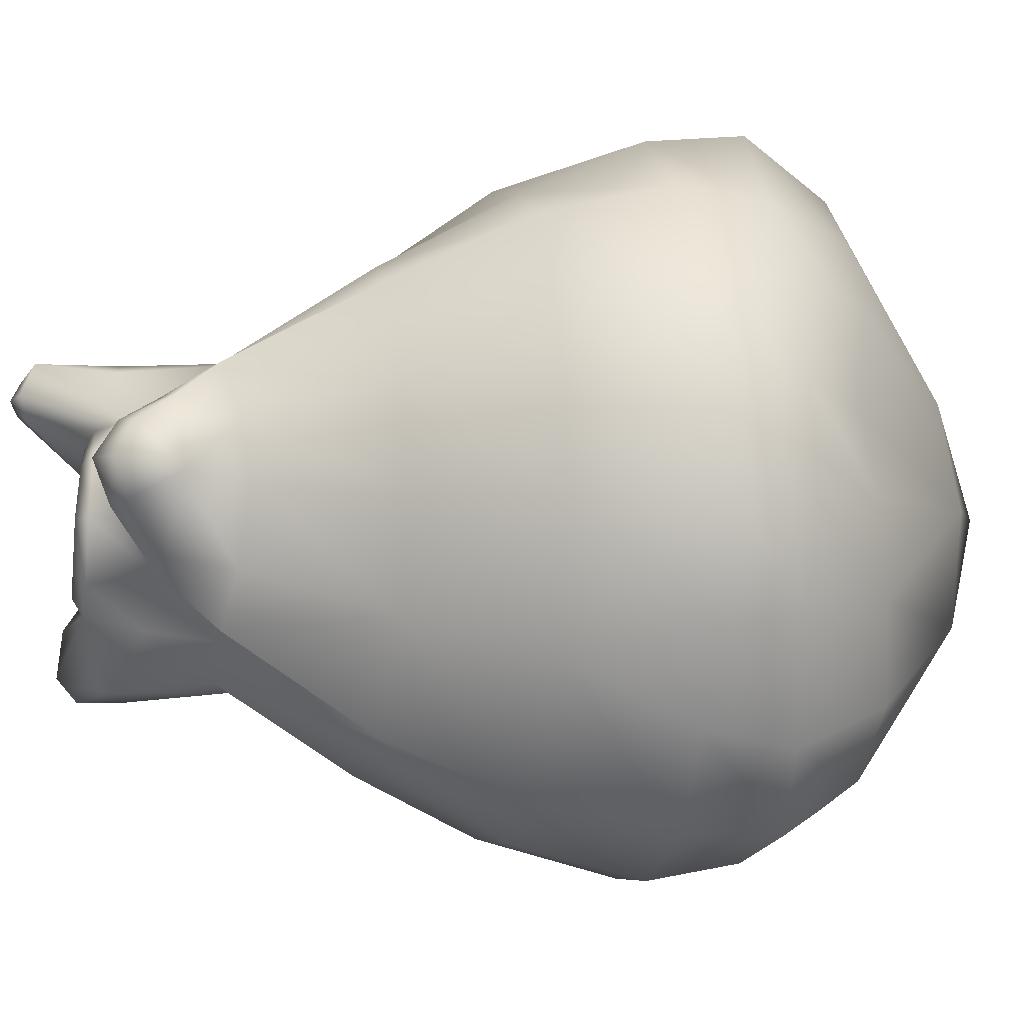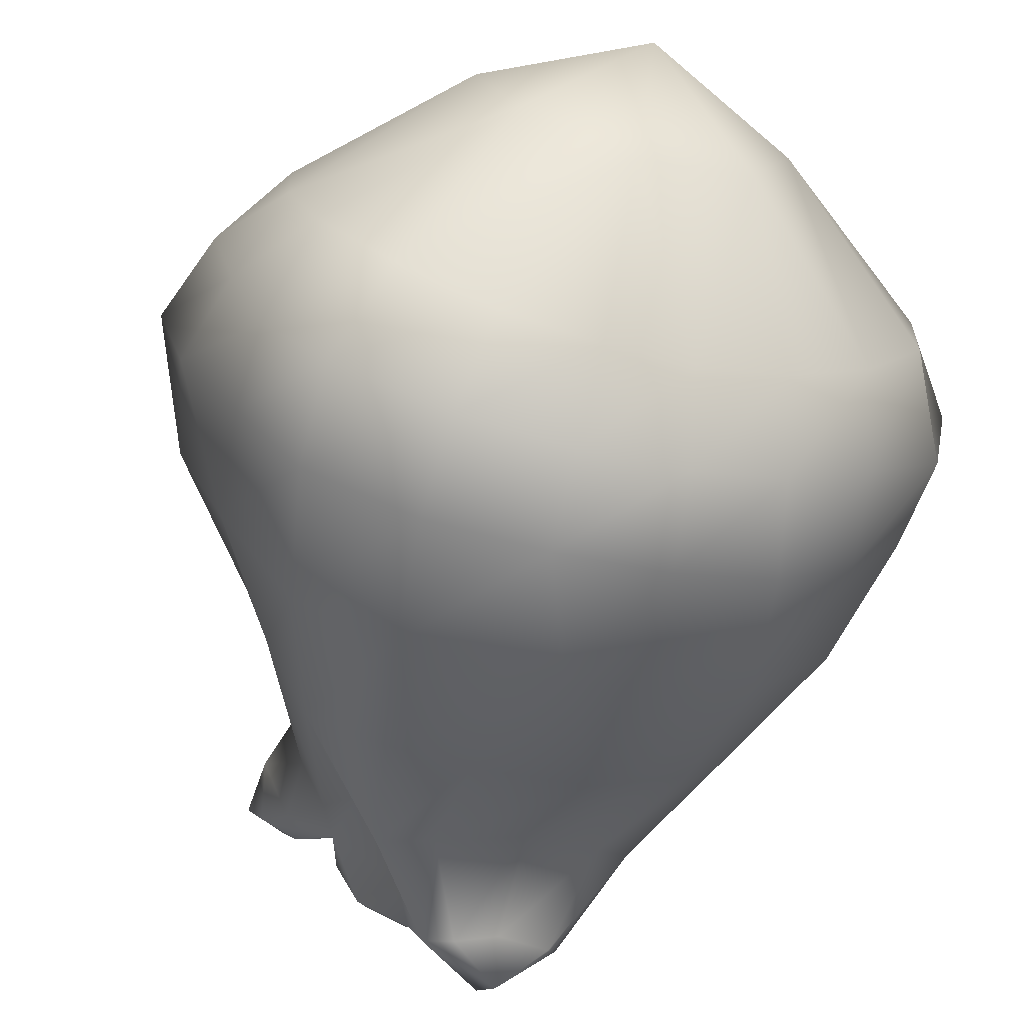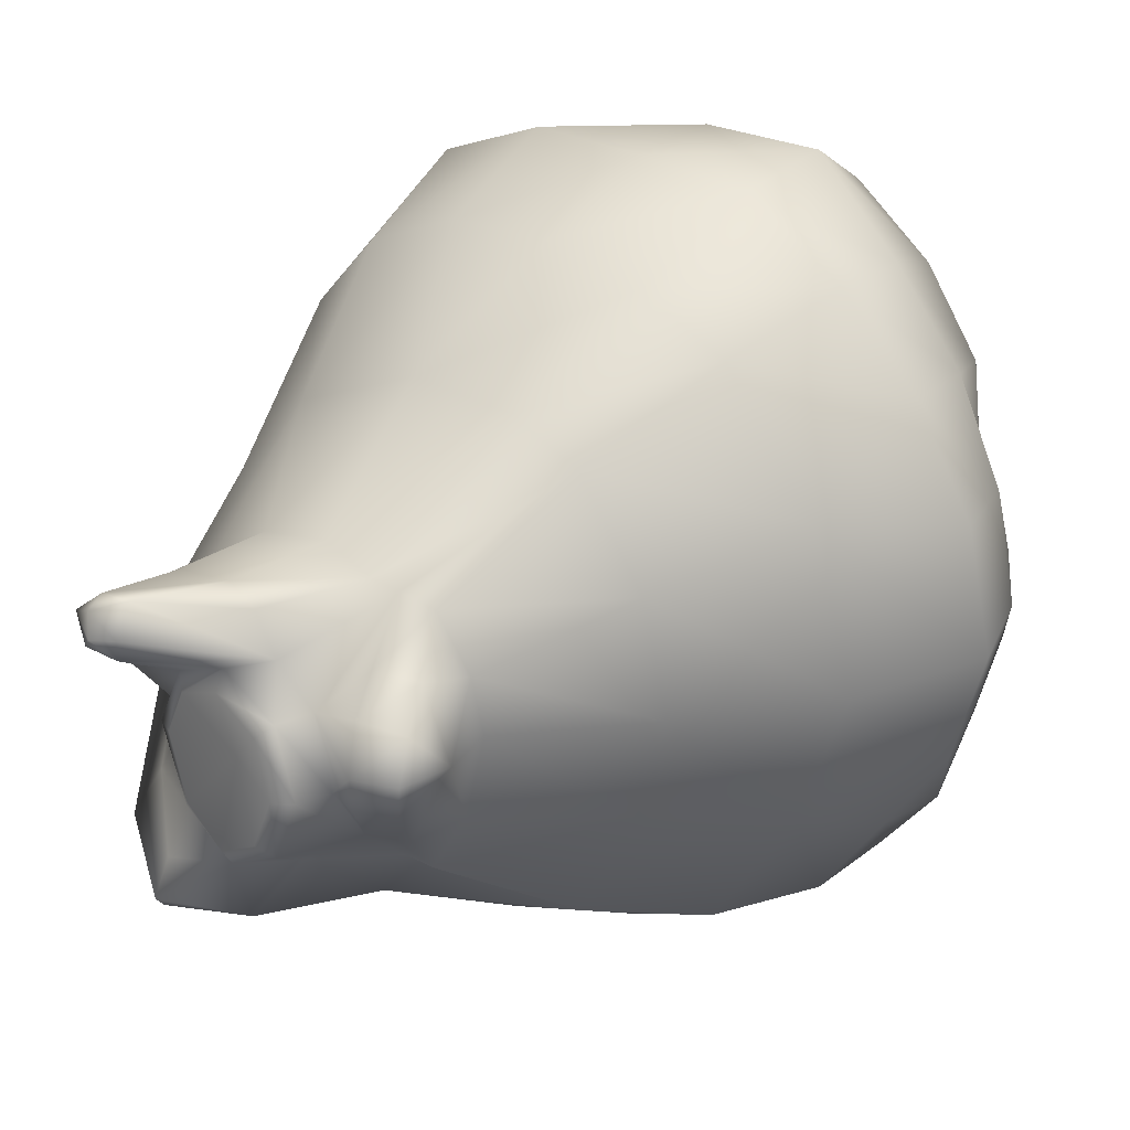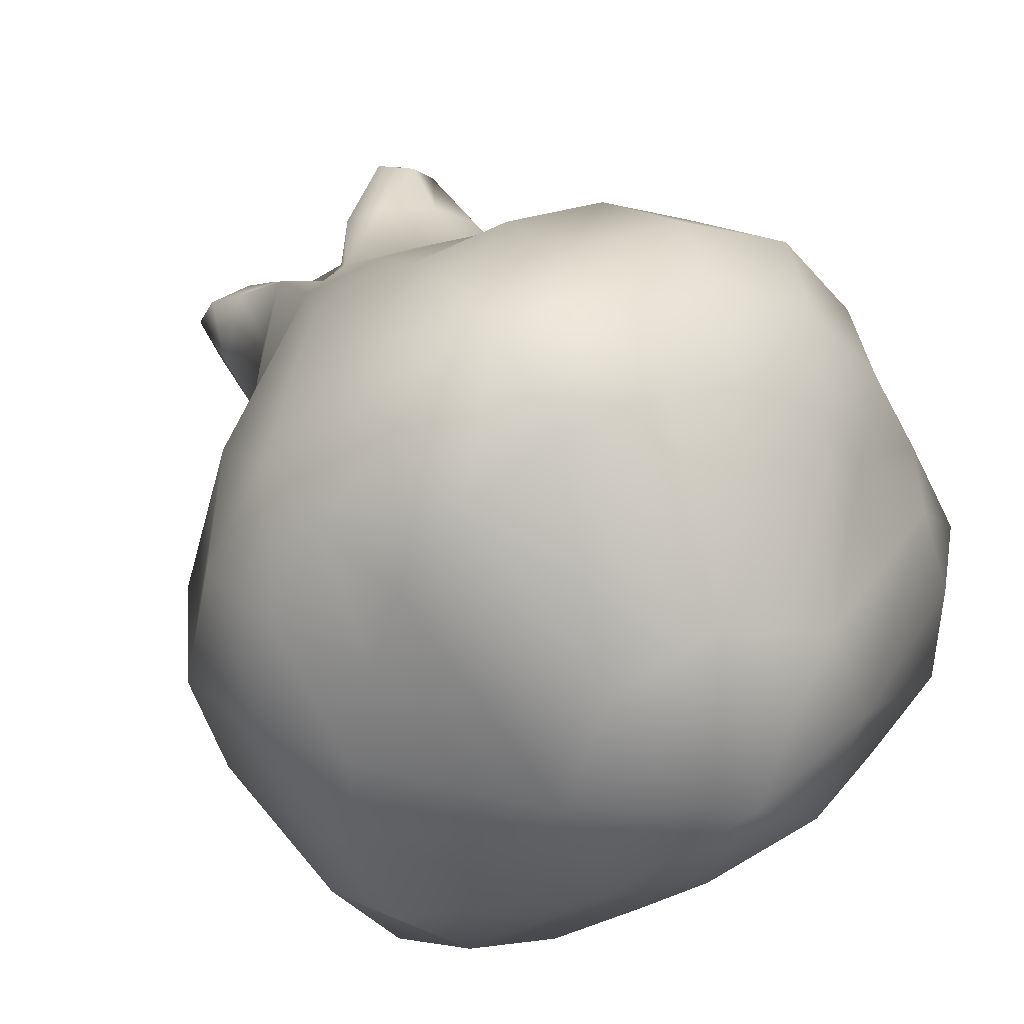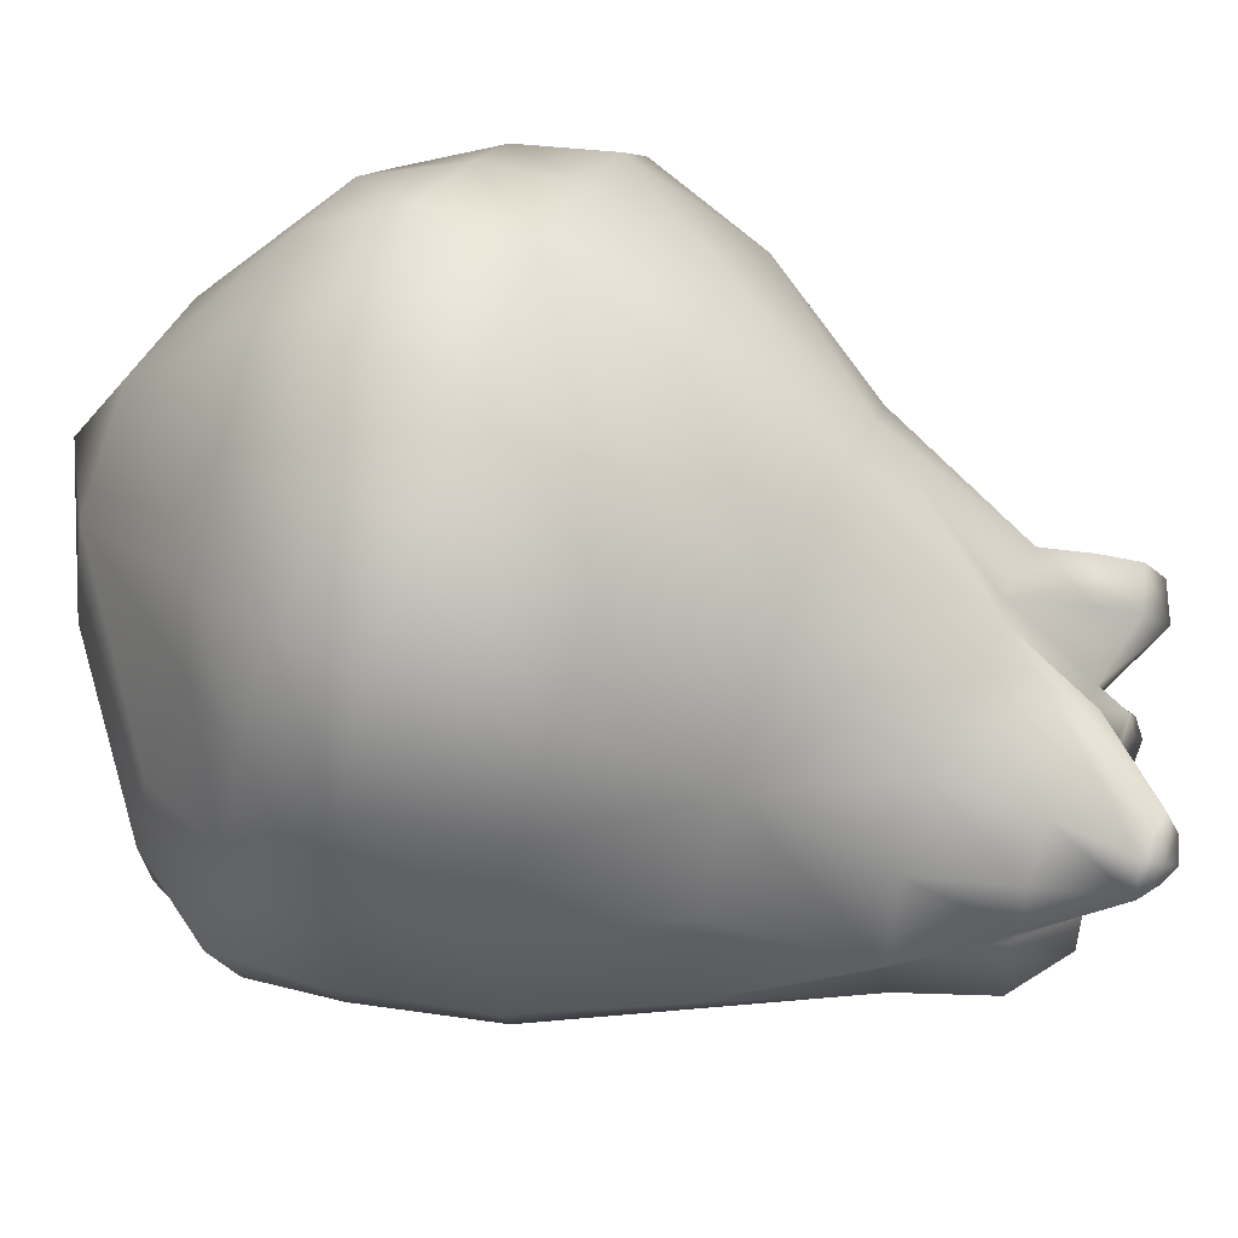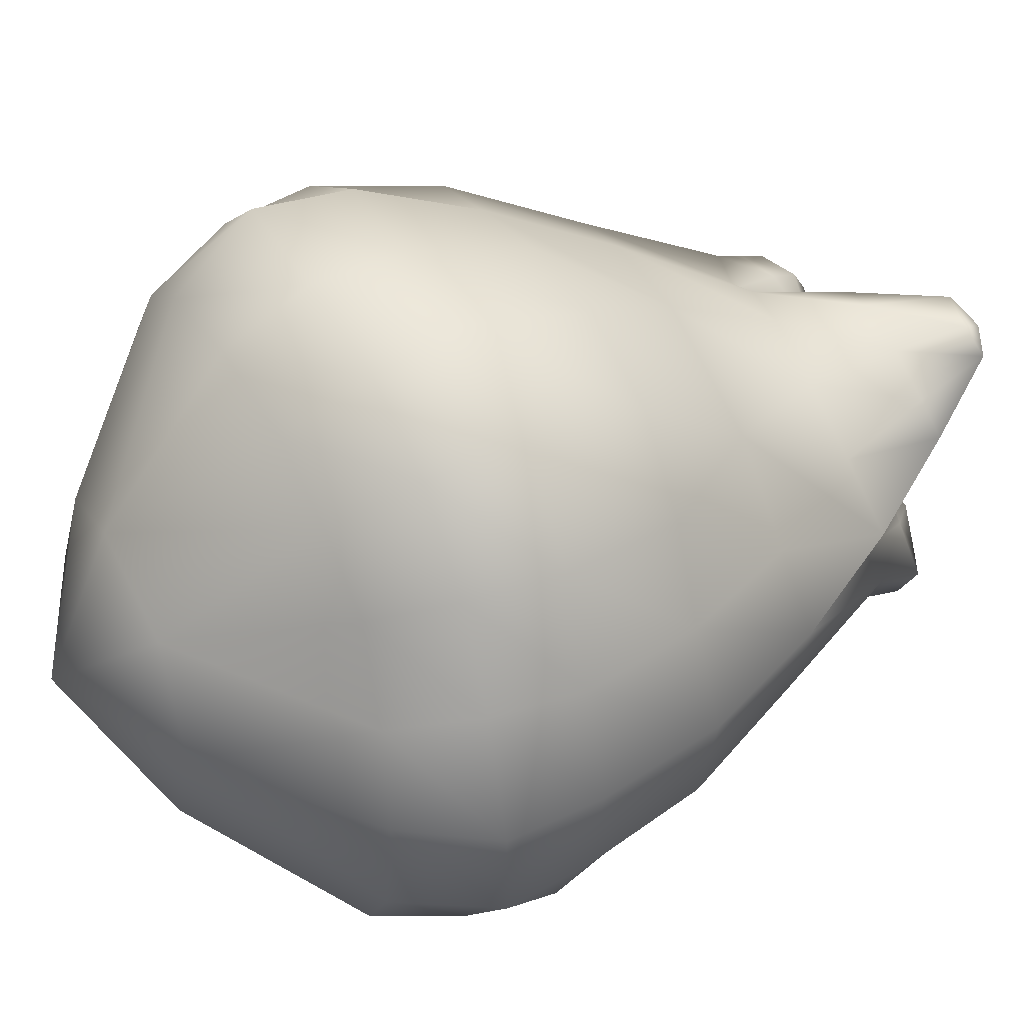
<metadata>
{"format":"obj","ext":"obj","renderer":"f3d","projection":"perspective","resolution":1024,"background":"white","views":[{"elev":-3.3,"azim":-103.3,"up":"+Z"},{"elev":-69.0,"azim":-15.3,"up":"+Z"},{"elev":28.7,"azim":-140.2,"up":"+Z"},{"elev":36.1,"azim":-25.4,"up":"+Z"},{"elev":67.0,"azim":110.5,"up":"+Z"},{"elev":41.8,"azim":62.1,"up":"+Z"}]}
</metadata>
<code>
g flower_closed
v -0.08577 3.304 -0.4276
v -0.3376 3.294 -0.2368
v -0.3015 2.989 -0.4767
v -0.1859 3.515 -0.2705
v 0.008609 3.509 -0.377
v -0.2785 3.515 -0.04692
v -0.3121 3.397 -0.0508
v -0.1859 3.493 0.1767
v -0.2335 3.38 0.1845
v -0.08788 3.376 0.3021
v -0.2753 3.049 0.4565
v 0.03773 3.47 0.2693
v -0.1397 3.556 -0.225
v -0.2135 3.556 -0.04692
v 0.03837 3.438 -0.04692
v 0.00925 3.548 -0.3126
v 0.2424 3.464 -0.2887
v -0.1397 3.532 0.1312
v 0.03837 3.506 0.2049
v 0.2044 3.486 0.1312
v 0.2462 3.452 0.1767
v 0.1978 3.5 -0.2432
v 0.2952 3.467 -0.04692
v 0.3602 3.435 -0.04692
v 0.3671 3.318 -0.0725
v -0.0008826 0.5034 -0.542
v -0.6776 0.9279 -0.941
v -0.4049 0.4669 -0.4081
v -0.0001868 0.2258 -0.0003497
v -0.3376 0.955 -1.062
v -0.8115 1.238 -1.112
v -0.3964 1.262 -1.233
v -0.8104 1.606 -1.108
v 0.3971 0.4885 -0.3997
v 0.5538 0.486 -0.002135
v 0.002644 0.9745 -1.077
v -0.4116 1.604 -1.287
v -0.7279 2.094 -0.9968
v 0.3151 1.002 -0.9737
v -0.0001098 1.274 -1.229
v -0.3734 2.084 -1.155
v -0.5756 2.585 -0.7814
v 0.005006 1.596 -1.309
v 0.1864 2.076 -1.171
v 0.3729 1.279 -1.148
v 0.6261 0.9753 -0.8757
v -0.294 2.57 -0.8994
v 0.4034 1.592 -1.237
v 0.9118 0.949 -0.6699
v 0.7077 1.28 -0.9791
v -0.2088 3.086 -0.6014
v -0.3015 2.989 -0.4767
v -0.08577 3.304 -0.4276
v 1.119 0.923 -0.366
v 1.145 0.9362 0.00504
v 0.7656 1.594 -1.056
v 1.015 1.265 -0.7367
v 1.293 1.279 -0.4135
v 1.361 1.24 0.004388
v 1.048 1.597 -0.7651
v 1.256 1.601 -0.4093
v 1.343 1.605 0.000986
v 0.8424 2.079 -0.8433
v 1.157 2.085 -0.3781
v 1.243 2.096 0.002342
v 0.9416 2.584 -0.309
v 1.016 2.6 0.007405
v 0.7736 2.57 -0.5685
v 0.4229 2.566 -0.8332
v 0.7284 3.103 -0.2042
v 0.6799 3.043 -0.07073
v 0.5854 3.014 -0.3975
v 0.0008838 2.56 -0.9324
v 0.2968 2.934 -0.5898
v -0.01675 3.005 -0.6398
v 0.04219 3.405 -0.6395
v 0.008609 3.509 -0.377
v 0.148 3.357 -0.6752
v 0.3008 3.315 -0.6401
v 0.3367 3.501 -0.677
v 0.4954 3.364 -0.5669
v 0.2876 3.577 -0.5908
v 0.5385 3.417 -0.467
v 0.4365 3.382 -0.2782
v 0.3671 3.318 -0.0725
v 0.2424 3.464 -0.2887
v 0.2337 3.56 -0.422
v -0.3899 0.5077 0.3917
v -0.8865 0.9697 0.6339
v -0.6701 0.9469 0.9091
v -0.7667 1.272 1.037
v -0.5508 0.4885 0.00184
v -0.0001868 0.2258 -0.0003497
v -0.4049 0.4669 -0.4081
v -1.019 1.272 0.7363
v -0.7858 1.604 1.074
v -0.9617 1.021 0.3083
v -1.079 1.6 0.7843
v -0.704 2.075 0.9704
v -1.192 1.277 0.3864
v -1.071 0.9857 0.006749
v -1.061 0.9633 -0.3334
v -1.051 2.073 0.5357
v -0.5373 2.56 0.749
v -1.294 1.599 0.4239
v -1.272 1.278 0.001891
v -0.9508 0.928 -0.6828
v -0.6776 0.9279 -0.941
v -1.39 1.599 -0.001879
v -1.175 1.281 -0.3796
v -1.041 1.27 -0.8189
v -0.8115 1.238 -1.112
v -1.273 1.596 -0.4201
v -1.048 1.598 -0.7564
v -0.8104 1.606 -1.108
v -1.019 2.062 -0.5204
v -0.7279 2.094 -0.9968
v -1.211 2.082 -0.0004814
v -0.7549 2.535 -0.3846
v -0.5756 2.585 -0.7814
v -0.7691 2.534 0.3905
v -0.8611 2.53 -0.001148
v -0.4515 3.089 0.4755
v -0.2753 3.049 0.4565
v -0.5397 3.041 0.2663
v -0.3912 3.299 0.3469
v -0.2335 3.38 0.1845
v -0.5517 3.258 0.3497
v -0.6324 3.235 0.08973
v -0.5558 3.007 0.0544
v -0.4104 3.084 -0.4306
v -0.3015 2.989 -0.4767
v -0.3376 3.294 -0.2368
v -0.513 3.042 -0.2285
v -0.5147 3.285 -0.1898
v -0.451 3.435 0.2687
v -0.5934 3.418 -0.00366
v -0.506 3.524 0.1375
v -0.3121 3.397 -0.0508
v -0.6156 3.395 0.2604
v -0.4534 3.458 -0.02138
v -0.646 3.468 0.1375
v 0.5538 0.486 -0.002135
v 1.041 0.9615 0.35
v 1.145 0.9362 0.00504
v 1.361 1.24 0.004388
v 0.3976 0.4855 0.398
v -0.0001868 0.2258 -0.0003497
v 1.181 1.269 0.3892
v 1.343 1.605 0.000986
v -0.001002 0.4753 0.5581
v -0.3899 0.5077 0.3917
v 0.8035 1.025 0.5923
v 1.241 1.6 0.4059
v 1.243 2.096 0.002342
v 0.6302 0.9874 0.8604
v 1.003 1.275 0.7321
v 1.12 2.065 0.363
v 1.016 2.6 0.007405
v 1.086 1.598 0.7833
v 0.7468 1.277 1.027
v -0.3653 0.9201 1.111
v -0.6701 0.9469 0.9091
v 0.349 0.9713 1.036
v 0.008228 0.9339 1.149
v -0.4304 1.243 1.322
v -0.7667 1.272 1.037
v 0.392 1.281 1.189
v 0.00852 1.248 1.303
v 0.8172 1.599 1.122
v -0.4187 1.604 1.289
v -0.7858 1.604 1.074
v 0.004889 1.604 1.305
v 0.418 1.601 1.298
v 0.9647 2.071 0.6979
v -0.3563 2.05 1.095
v -0.704 2.075 0.9704
v -0.001771 2.055 1.165
v 0.3684 2.074 1.14
v 0.7128 2.083 0.9804
v 0.6071 2.536 0.612
v 0.8716 2.553 0.2948
v 0.1316 2.529 0.8339
v -0.2653 2.537 0.8335
v -0.5373 2.56 0.749
v 0.73 3.082 0.03021
v 0.6799 3.043 -0.07073
v -0.1922 3.08 0.4847
v -0.2753 3.049 0.4565
v -0.08788 3.376 0.3021
v 0.02718 3.04 0.5173
v 0.3113 3.009 0.4386
v 0.542 3.033 0.2557
v 0.4997 3.412 0.08439
v 0.3671 3.318 -0.0725
v 0.2462 3.452 0.1767
v 0.5678 3.41 0.2276
v 0.4787 3.377 0.3498
v 0.3107 3.367 0.4583
v 0.08647 3.381 0.5065
v 0.2451 3.69 0.3161
v 0.03773 3.47 0.2693
v 0.4337 3.667 0.4083
v 0.3422 3.72 0.3421
v 0.2932 3.749 0.394
v 0.3407 3.643 0.487
v -0.04172 3.408 0.469
v 0.2017 3.668 0.52
v 0.2068 3.72 0.4077
v 0.3285 3.712 0.4607
g flower_closed_0
f 3 2 1
f 2 4 1
f 4 5 1
f 6 4 2
f 7 6 2
f 8 6 7
f 9 8 7
f 10 8 9
f 11 10 9
f 10 12 8
f 5 4 13
f 4 6 14
f 13 4 14
f 14 15 13
f 16 5 13
f 13 15 16
f 17 5 16
f 14 6 18
f 6 8 18
f 18 15 14
f 18 8 19
f 8 12 19
f 19 15 18
f 19 12 20
f 20 15 19
f 12 21 20
f 16 15 22
f 22 17 16
f 23 15 20
f 20 21 23
f 22 15 23
f 24 17 22
f 23 24 22
f 21 24 23
f 17 24 25
f 25 24 21
f 28 27 26
f 26 29 28
f 27 30 26
f 27 31 30
f 31 32 30
f 31 33 32
f 34 29 26
f 35 29 34
f 30 36 26
f 30 32 36
f 33 37 32
f 33 38 37
f 36 39 26
f 26 39 34
f 32 40 36
f 32 37 40
f 36 40 39
f 38 41 37
f 38 42 41
f 37 43 40
f 37 41 43
f 41 44 43
f 40 45 39
f 40 43 45
f 39 46 34
f 39 45 46
f 42 47 41
f 41 47 44
f 43 48 45
f 43 44 48
f 46 49 34
f 34 49 35
f 45 50 46
f 45 48 50
f 46 50 49
f 42 51 47
f 42 52 51
f 51 52 53
f 49 54 35
f 54 55 35
f 48 56 50
f 48 44 56
f 50 57 49
f 49 57 54
f 50 56 57
f 54 58 55
f 57 58 54
f 58 59 55
f 56 60 57
f 57 60 58
f 58 61 59
f 60 61 58
f 61 62 59
f 56 63 60
f 60 63 61
f 44 63 56
f 61 64 62
f 63 64 61
f 64 65 62
f 64 66 65
f 66 67 65
f 63 68 64
f 68 66 64
f 44 69 63
f 69 68 63
f 66 70 67
f 70 71 67
f 68 72 66
f 72 70 66
f 73 69 44
f 47 73 44
f 47 51 73
f 69 74 68
f 74 72 68
f 73 75 69
f 51 75 73
f 75 74 69
f 51 76 75
f 51 53 76
f 76 53 77
f 75 78 74
f 76 78 75
f 74 79 72
f 78 79 74
f 76 80 78
f 78 80 79
f 79 81 72
f 79 80 81
f 72 81 70
f 82 76 77
f 82 80 76
f 81 80 83
f 81 83 70
f 83 80 82
f 70 83 84
f 84 83 82
f 71 70 84
f 71 84 85
f 84 86 85
f 87 77 86
f 82 77 87
f 87 84 82
f 87 86 84
f 90 89 88
f 90 91 89
f 88 89 92
f 92 93 88
f 94 93 92
f 91 95 89
f 91 96 95
f 89 97 92
f 89 95 97
f 96 98 95
f 96 99 98
f 95 100 97
f 95 98 100
f 97 101 92
f 97 100 101
f 92 102 94
f 101 102 92
f 99 103 98
f 99 104 103
f 98 105 100
f 98 103 105
f 100 106 101
f 100 105 106
f 101 106 102
f 102 107 94
f 107 108 94
f 105 109 106
f 105 103 109
f 106 110 102
f 102 110 107
f 106 109 110
f 107 111 108
f 110 111 107
f 111 112 108
f 109 113 110
f 110 113 111
f 111 114 112
f 113 114 111
f 114 115 112
f 114 116 115
f 113 116 114
f 116 117 115
f 109 118 113
f 103 118 109
f 118 116 113
f 116 119 117
f 119 120 117
f 103 121 118
f 104 121 103
f 118 122 116
f 122 119 116
f 121 122 118
f 121 104 123
f 104 124 123
f 121 125 122
f 125 121 123
f 123 124 126
f 124 127 126
f 123 126 128
f 123 128 125
f 128 129 125
f 125 130 122
f 122 130 119
f 125 129 130
f 120 119 131
f 131 132 120
f 132 131 133
f 130 134 119
f 119 134 131
f 130 129 134
f 134 135 131
f 131 135 133
f 134 129 135
f 126 127 136
f 128 126 136
f 135 137 133
f 129 137 135
f 136 127 138
f 138 127 139
f 140 128 136
f 128 140 129
f 140 136 138
f 139 133 141
f 137 141 133
f 138 139 141
f 140 142 129
f 129 142 137
f 137 142 141
f 142 140 138
f 142 138 141
f 145 144 143
f 145 146 144
f 143 144 147
f 147 148 143
f 146 149 144
f 146 150 149
f 151 148 147
f 152 148 151
f 144 153 147
f 144 149 153
f 150 154 149
f 150 155 154
f 153 156 147
f 147 156 151
f 149 157 153
f 149 154 157
f 153 157 156
f 155 158 154
f 155 159 158
f 154 160 157
f 154 158 160
f 157 161 156
f 157 160 161
f 151 162 152
f 162 163 152
f 156 164 151
f 156 161 164
f 164 165 151
f 165 162 151
f 162 166 163
f 166 167 163
f 161 168 164
f 164 168 165
f 165 169 162
f 169 166 162
f 168 169 165
f 160 170 161
f 161 170 168
f 166 171 167
f 171 172 167
f 169 173 166
f 173 171 166
f 168 174 169
f 170 174 168
f 174 173 169
f 160 175 170
f 158 175 160
f 171 176 172
f 176 177 172
f 173 178 171
f 178 176 171
f 174 179 173
f 179 178 173
f 170 180 174
f 175 180 170
f 180 179 174
f 175 181 180
f 180 181 179
f 158 182 175
f 182 181 175
f 159 182 158
f 179 183 178
f 178 183 176
f 181 183 179
f 176 184 177
f 183 184 176
f 184 185 177
f 159 186 182
f 182 186 181
f 159 187 186
f 184 188 185
f 188 189 185
f 189 188 190
f 183 191 184
f 191 188 184
f 181 192 183
f 192 191 183
f 186 193 181
f 193 192 181
f 186 187 194
f 187 195 194
f 195 196 194
f 186 197 193
f 186 194 197
f 193 198 192
f 197 198 193
f 192 199 191
f 198 199 192
f 191 200 188
f 199 200 191
f 194 196 201
f 196 202 201
f 190 201 202
f 197 203 198
f 198 203 199
f 194 204 197
f 194 201 204
f 204 203 197
f 204 201 205
f 204 205 203
f 203 206 199
f 199 206 200
f 200 207 188
f 188 207 190
f 200 208 207
f 206 208 200
f 190 207 208
f 209 201 190
f 205 201 209
f 209 190 208
f 203 210 206
f 205 210 203
f 206 210 208
f 209 208 210
f 205 209 210

</code>
